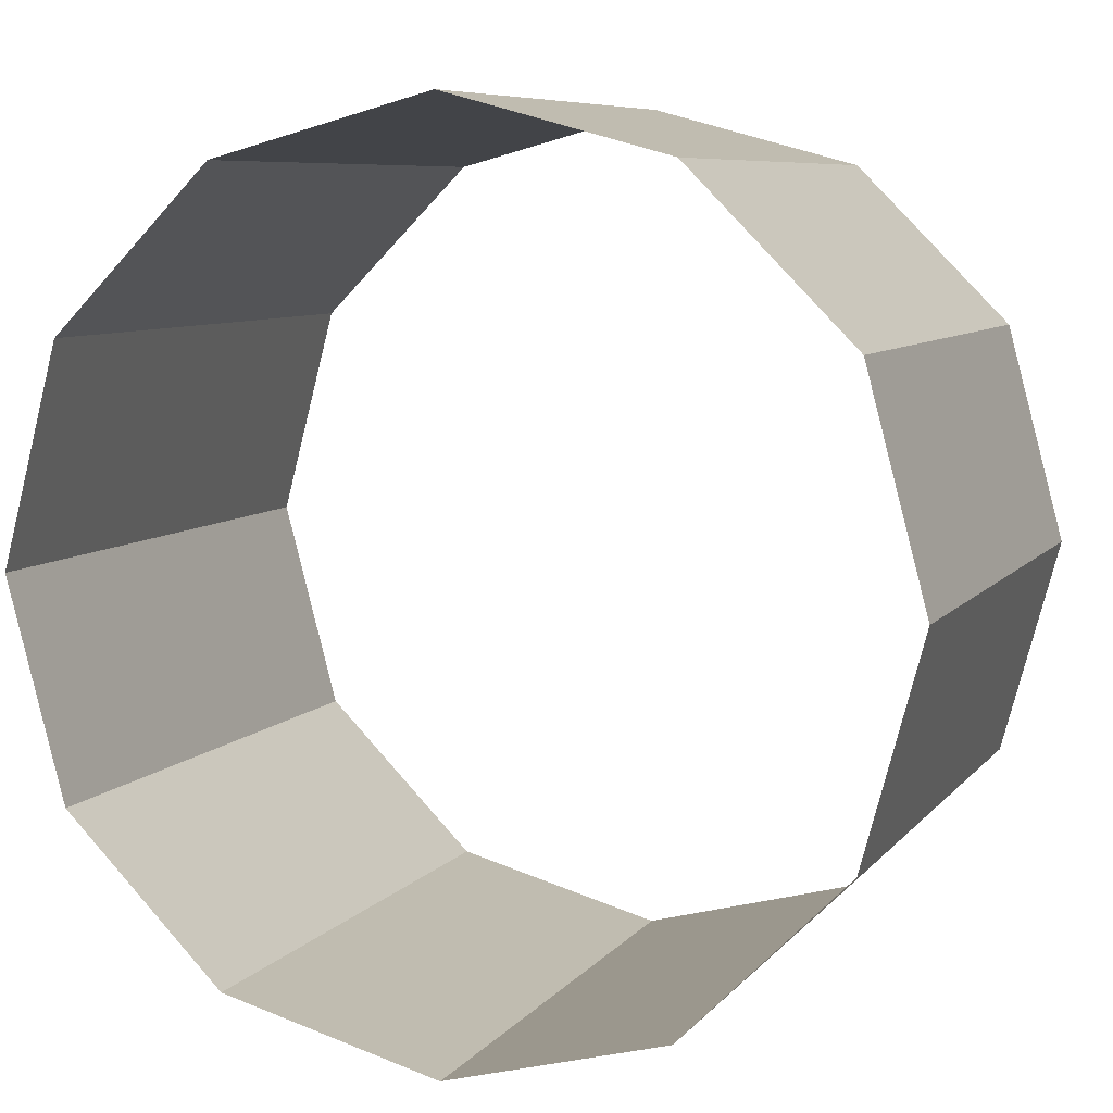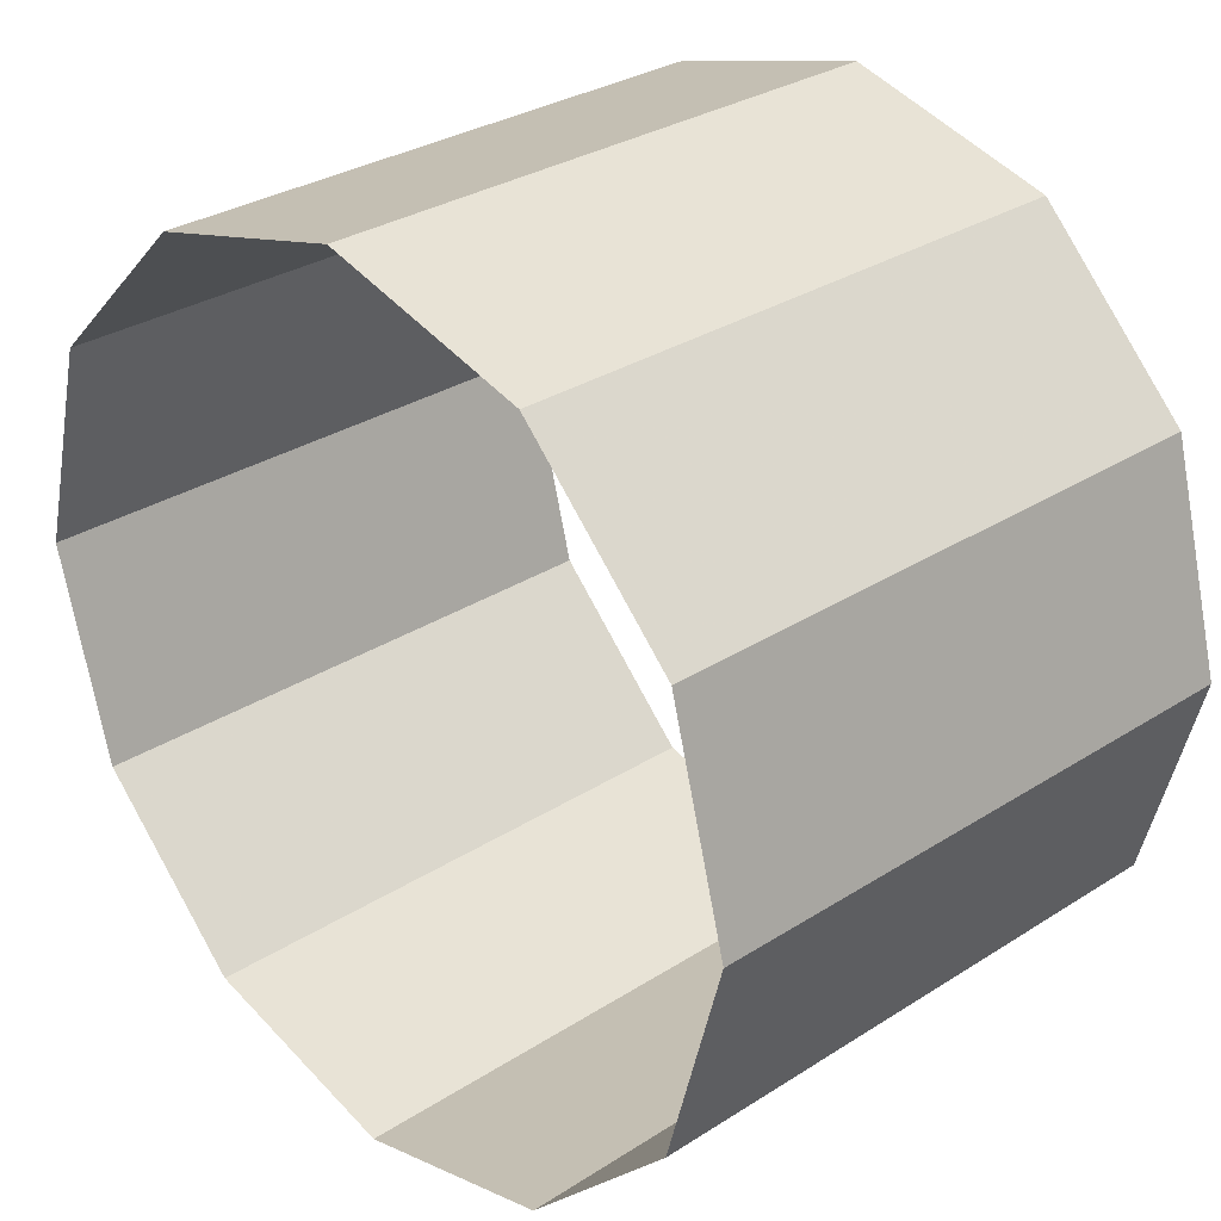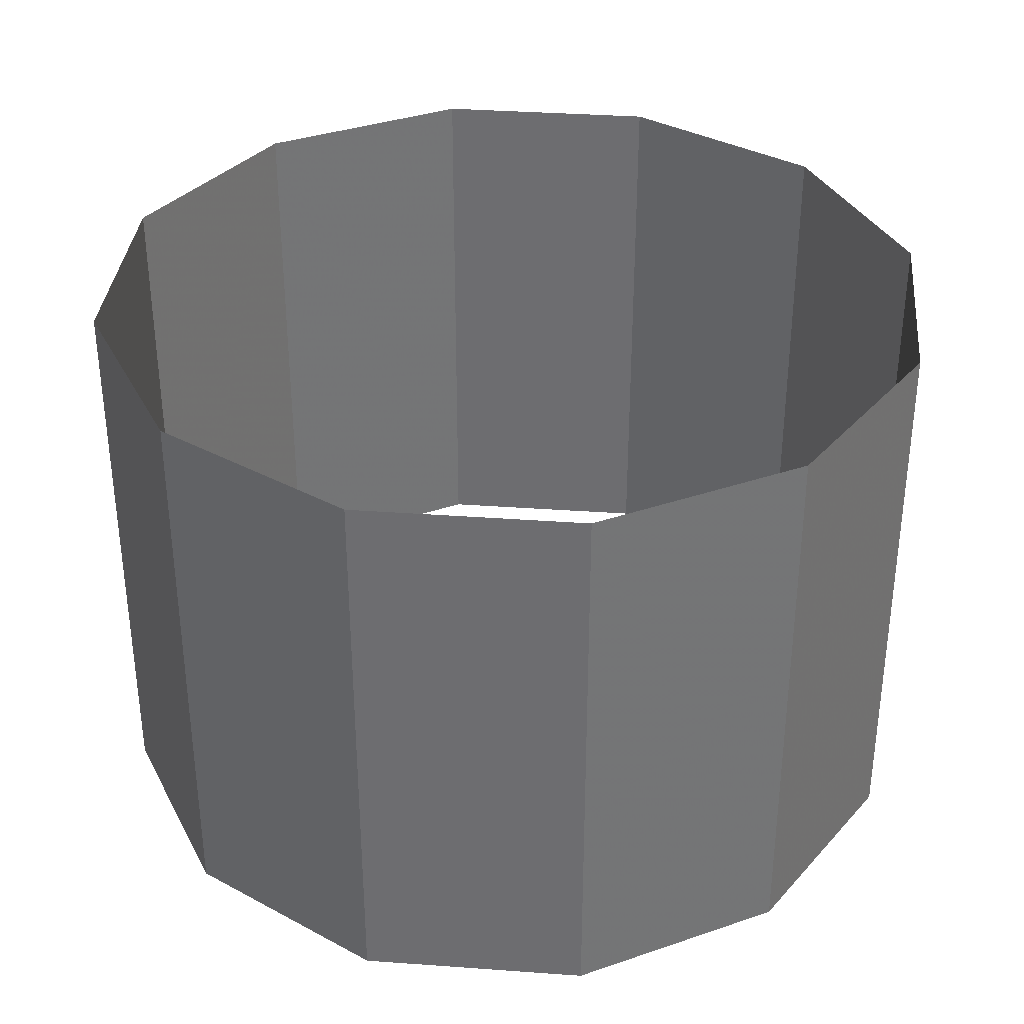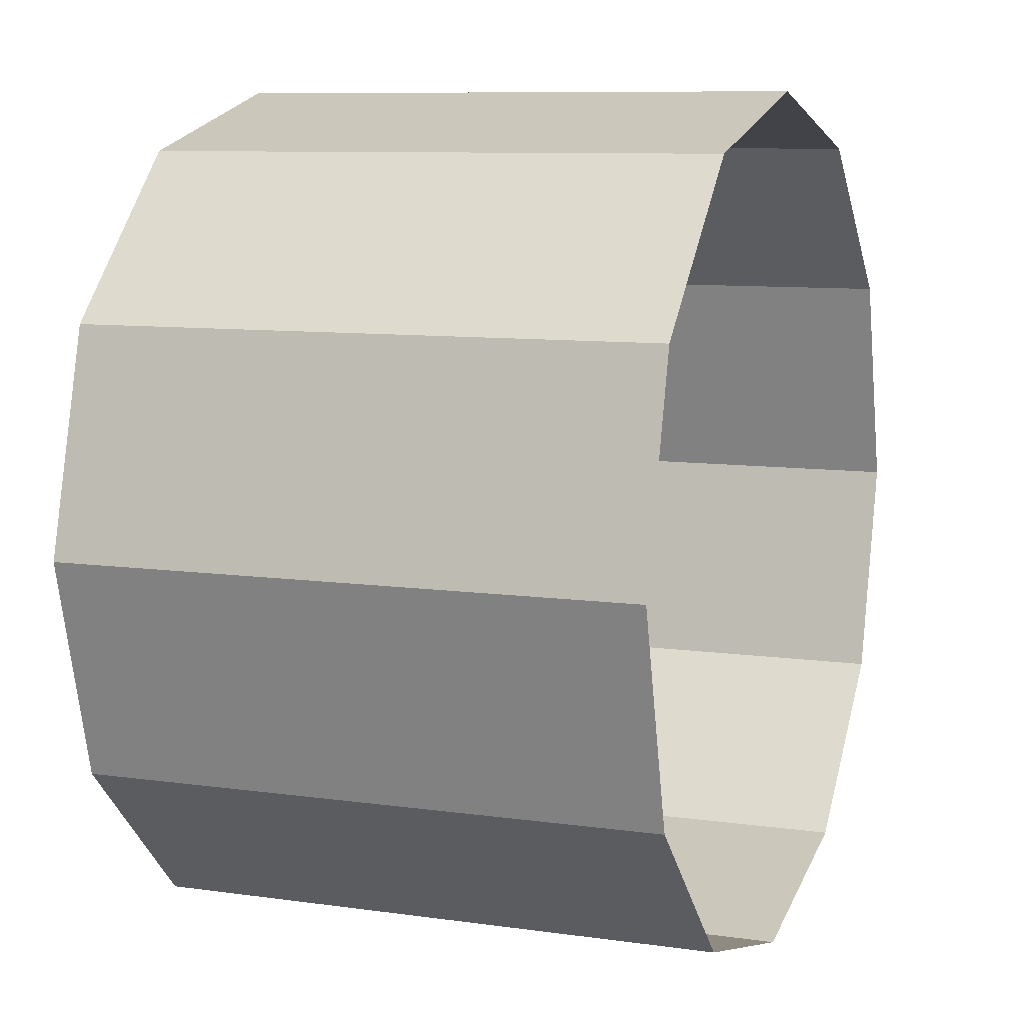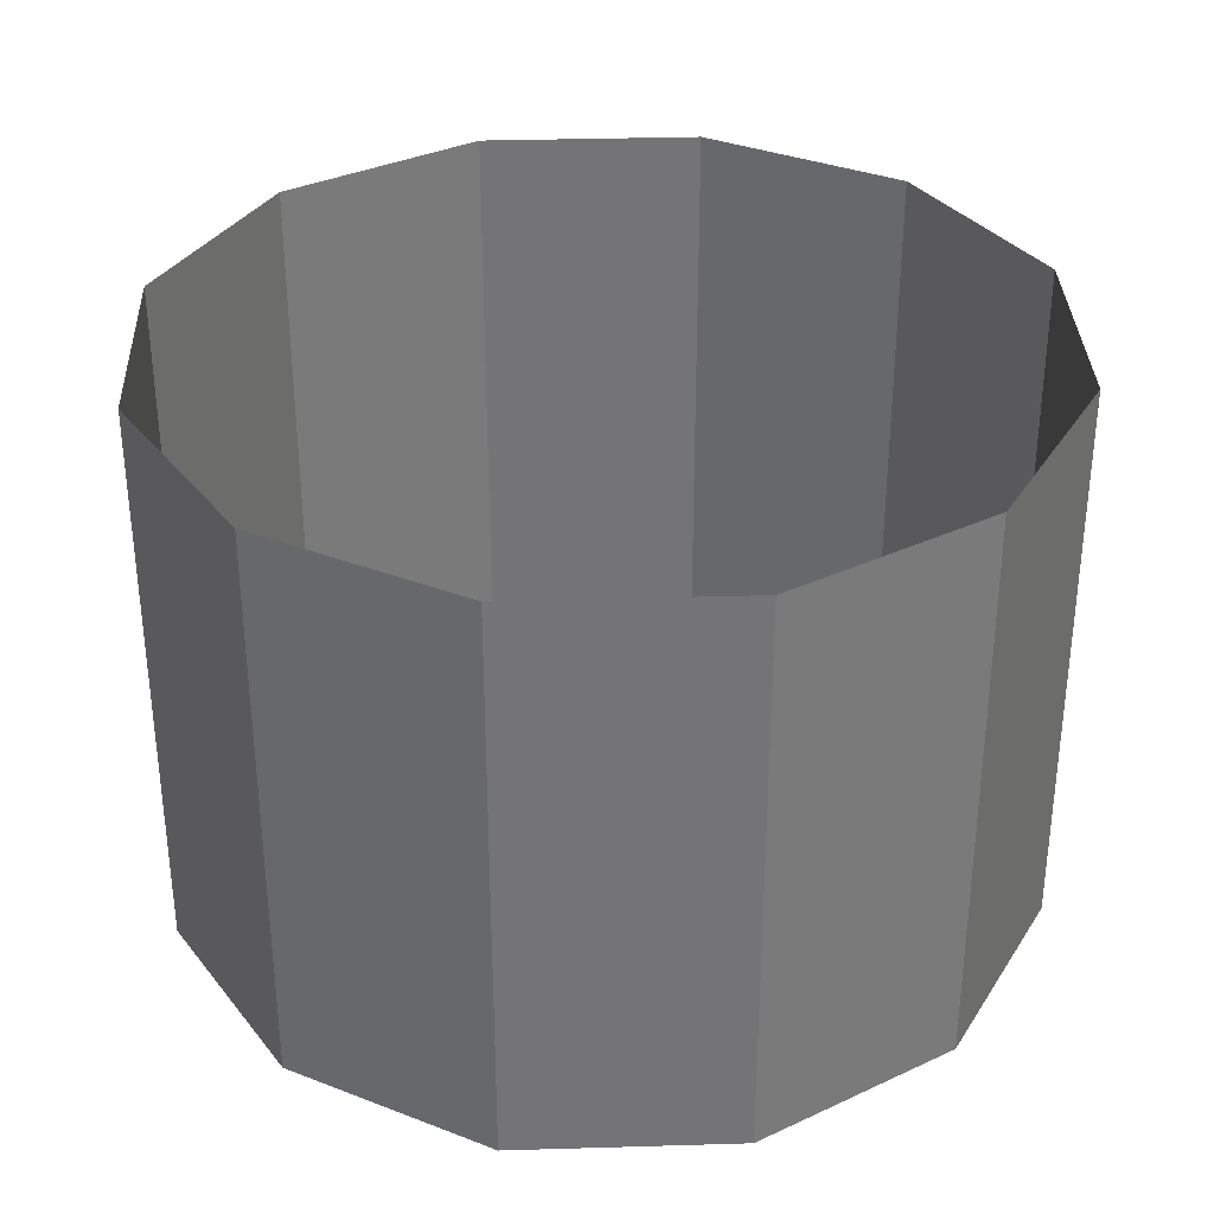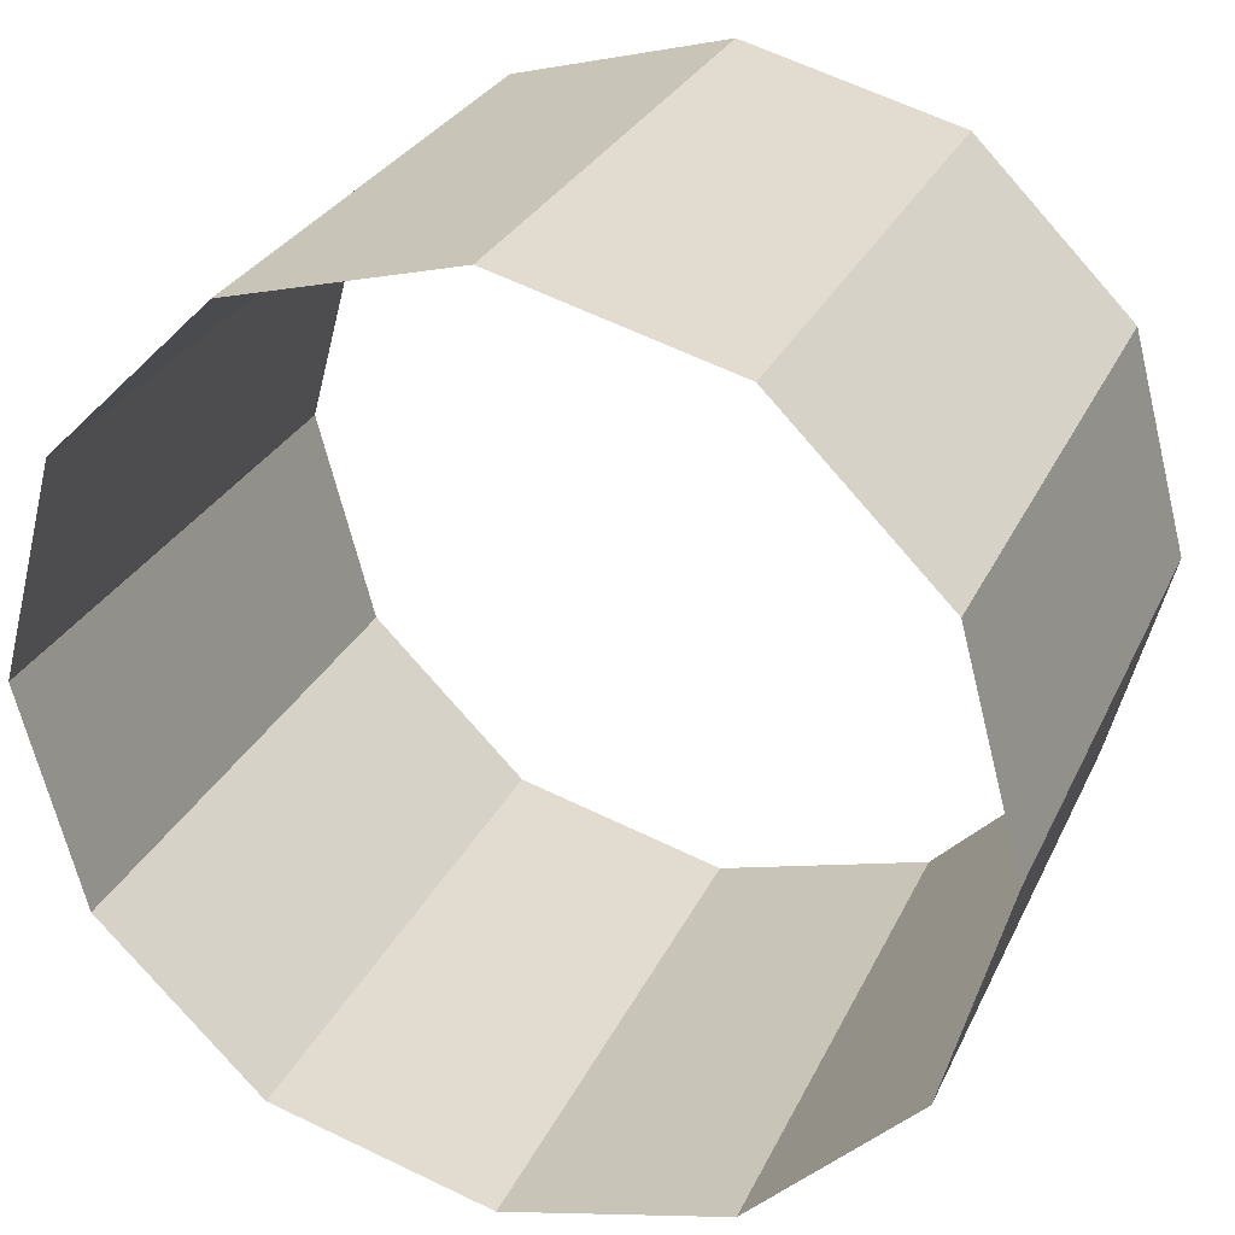
<metadata>
{"format":"obj","ext":"obj","renderer":"f3d","projection":"perspective","resolution":1024,"background":"white","views":[{"elev":7.5,"azim":20.9,"up":"+Z"},{"elev":30.5,"azim":-132.8,"up":"+Z"},{"elev":35.2,"azim":110.5,"up":"+Y"},{"elev":8.9,"azim":-68.9,"up":"+Z"},{"elev":33.9,"azim":162.7,"up":"+Y"},{"elev":28.2,"azim":21.1,"up":"+Z"}]}
</metadata>
<code>
o Cylinder
v 0 -1 -1.5
v 0 1 -1.5
v 0.75 -1 -1.299
v 0.75 1 -1.299
v 1.299 -1 -0.75
v 1.299 1 -0.75
v 1.5 -1 0
v 1.5 1 0
v 1.299 -1 0.75
v 1.299 1 0.75
v 0.75 -1 1.299
v 0.75 1 1.299
v 0 -1 1.5
v 0 1 1.5
v -0.75 -1 1.299
v -0.75 1 1.299
v -1.299 -1 0.75
v -1.299 1 0.75
v -1.5 -1 1e-06
v -1.5 1 1e-06
v -1.299 -1 -0.75
v -1.299 1 -0.75
v -0.75 -1 -1.299
v -0.75 1 -1.299
f 1 2 4
f 3 4 6
f 5 6 8
f 7 8 9
f 9 10 12
f 11 12 14
f 13 14 16
f 15 16 17
f 17 18 19
f 19 20 21
f 5 3 6
f 23 24 1
f 21 22 24
f 3 1 4
f 7 5 8
f 16 18 17
f 11 9 12
f 13 11 14
f 15 13 16
f 24 2 1
f 20 22 21
f 8 10 9
f 23 21 24
f 18 20 19

</code>
